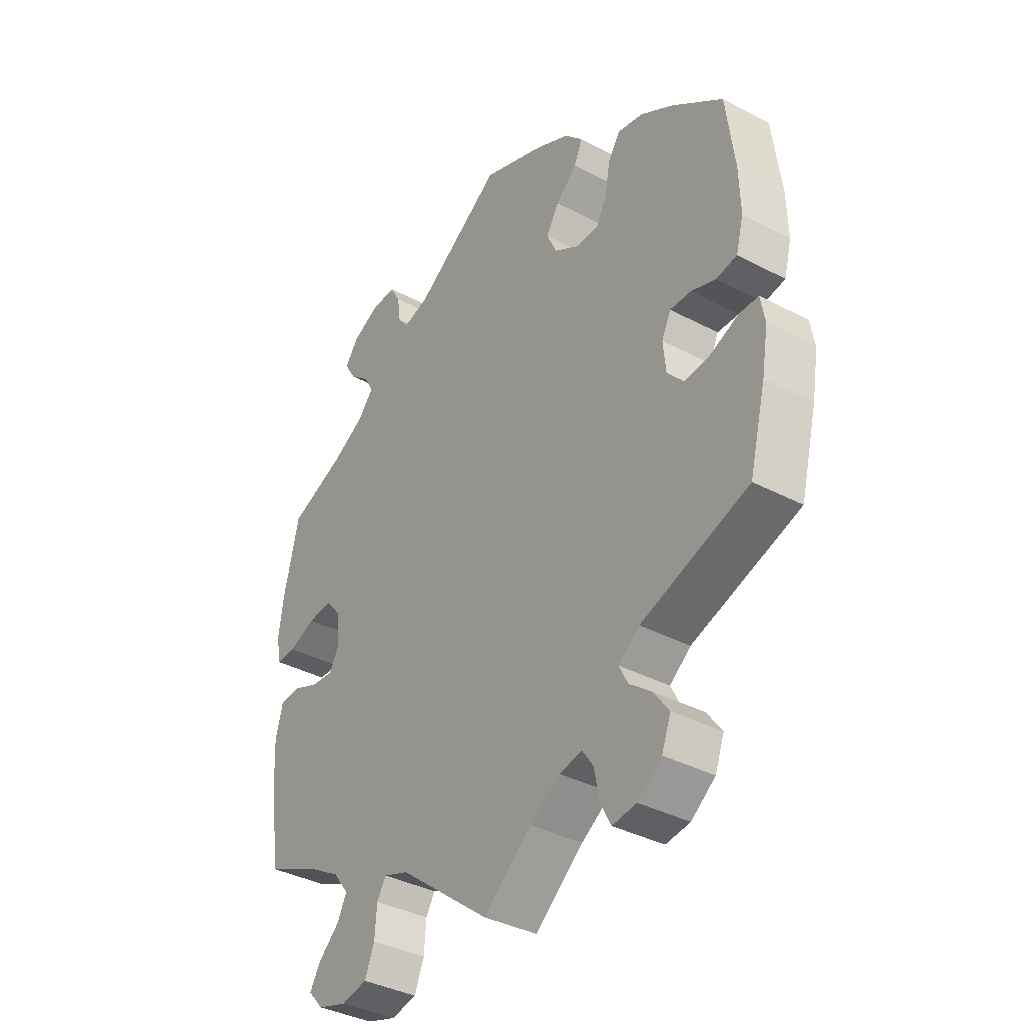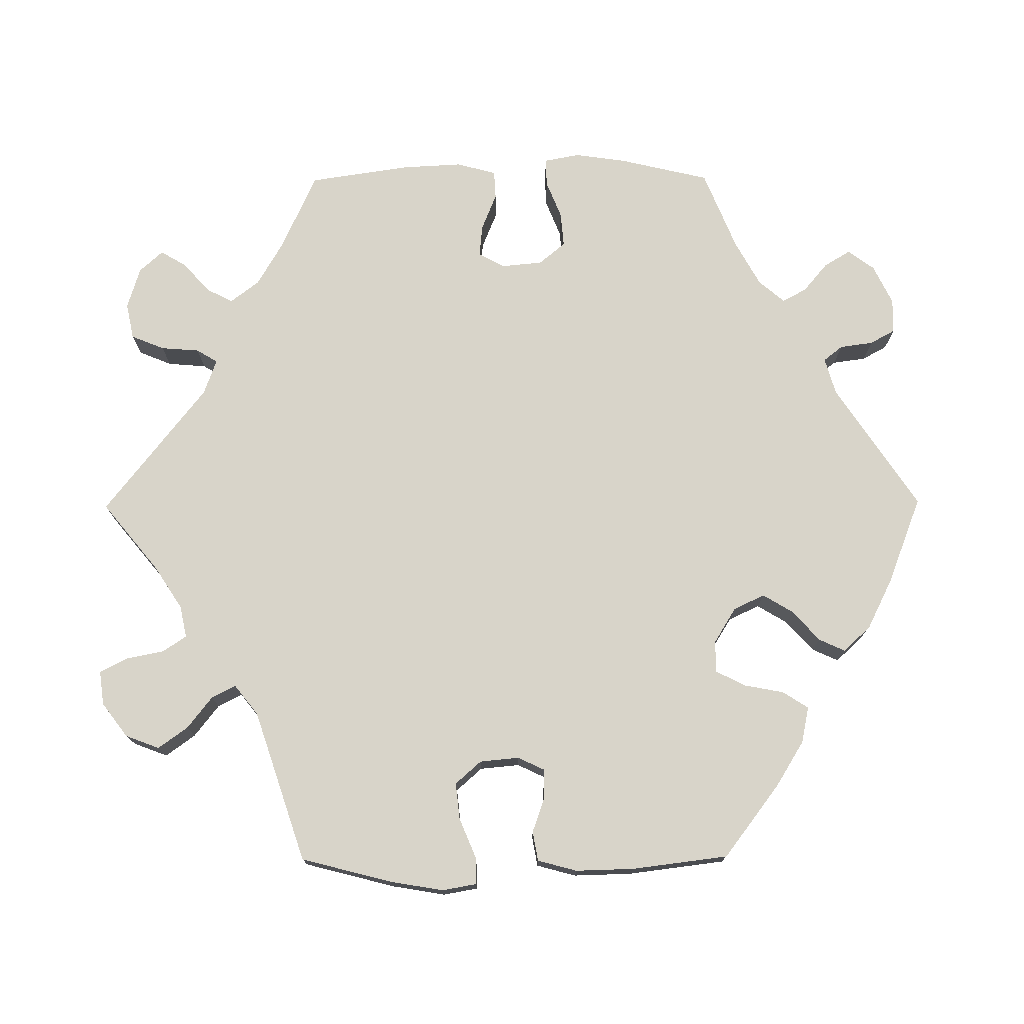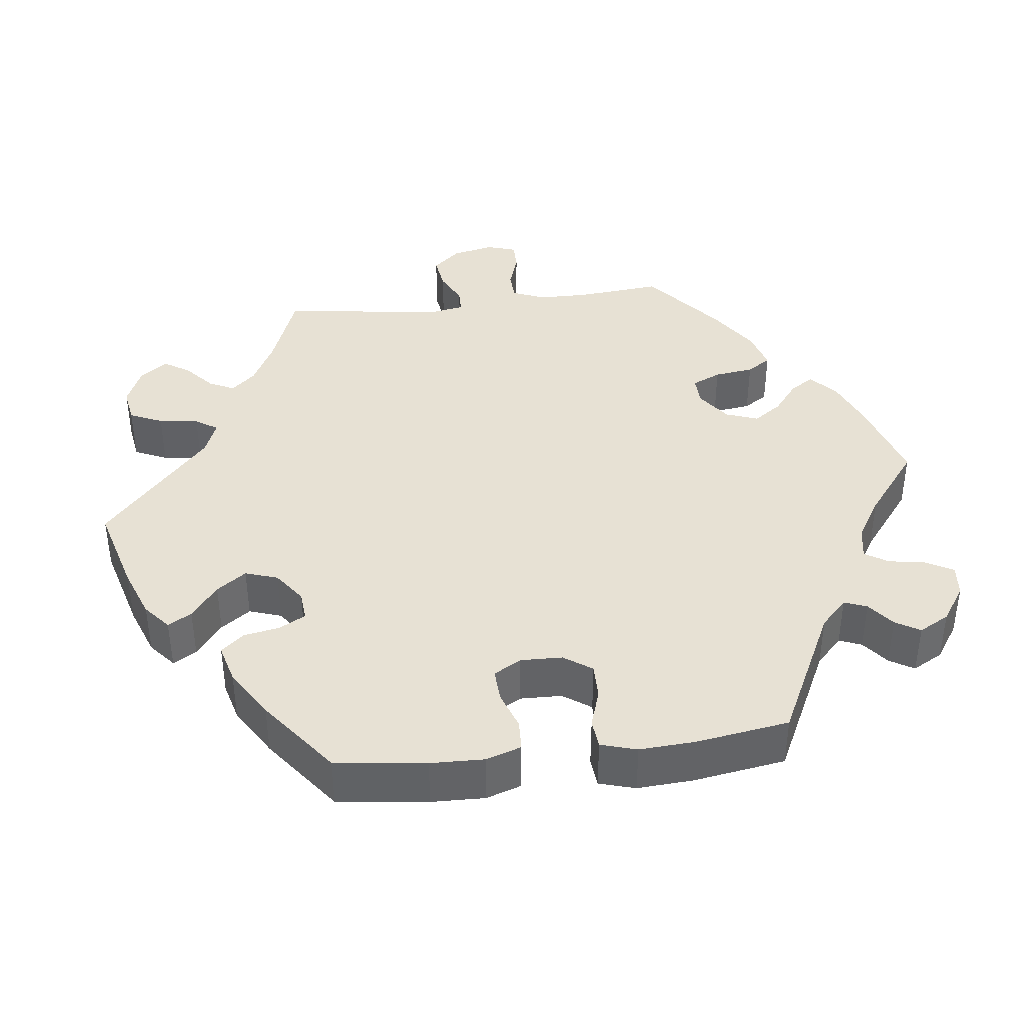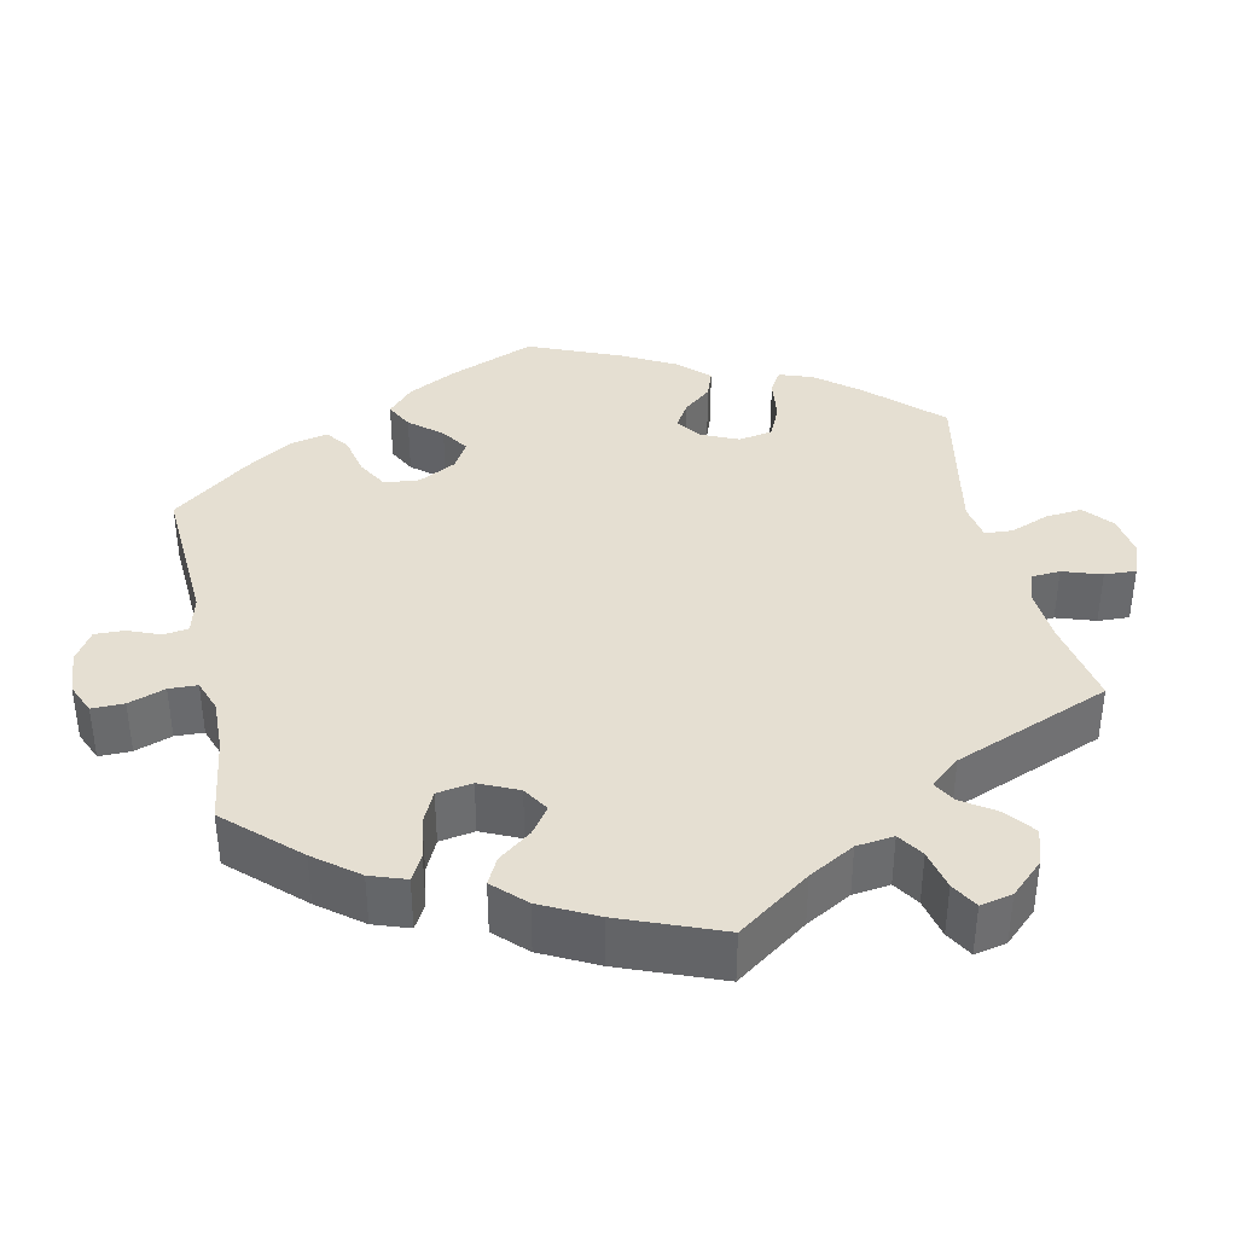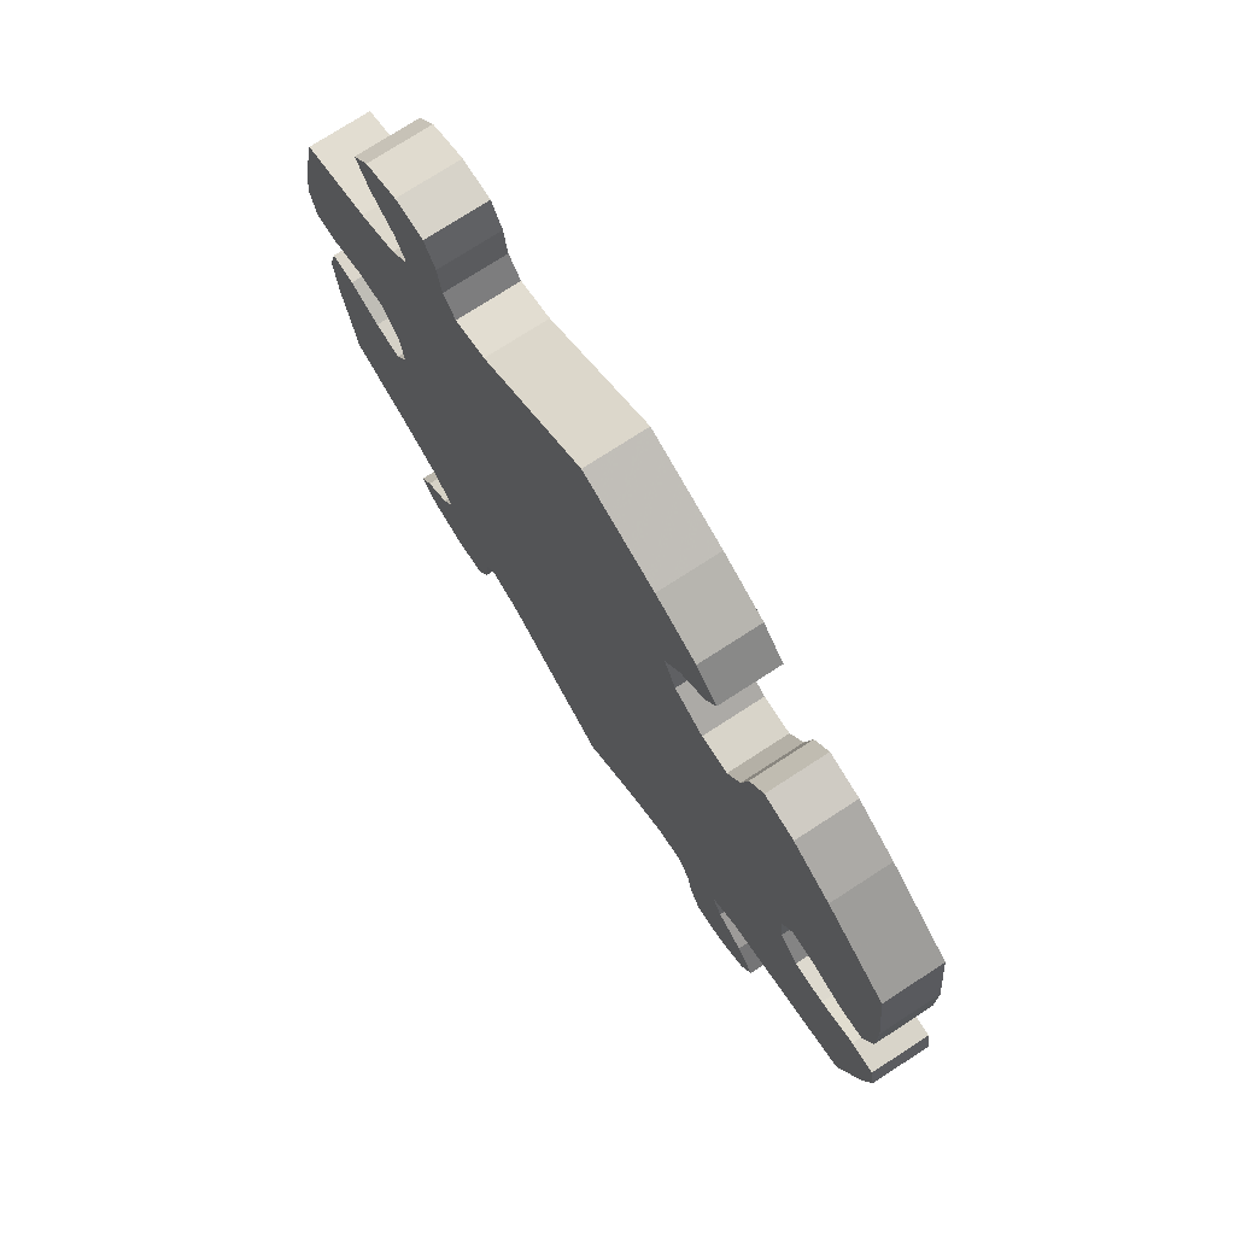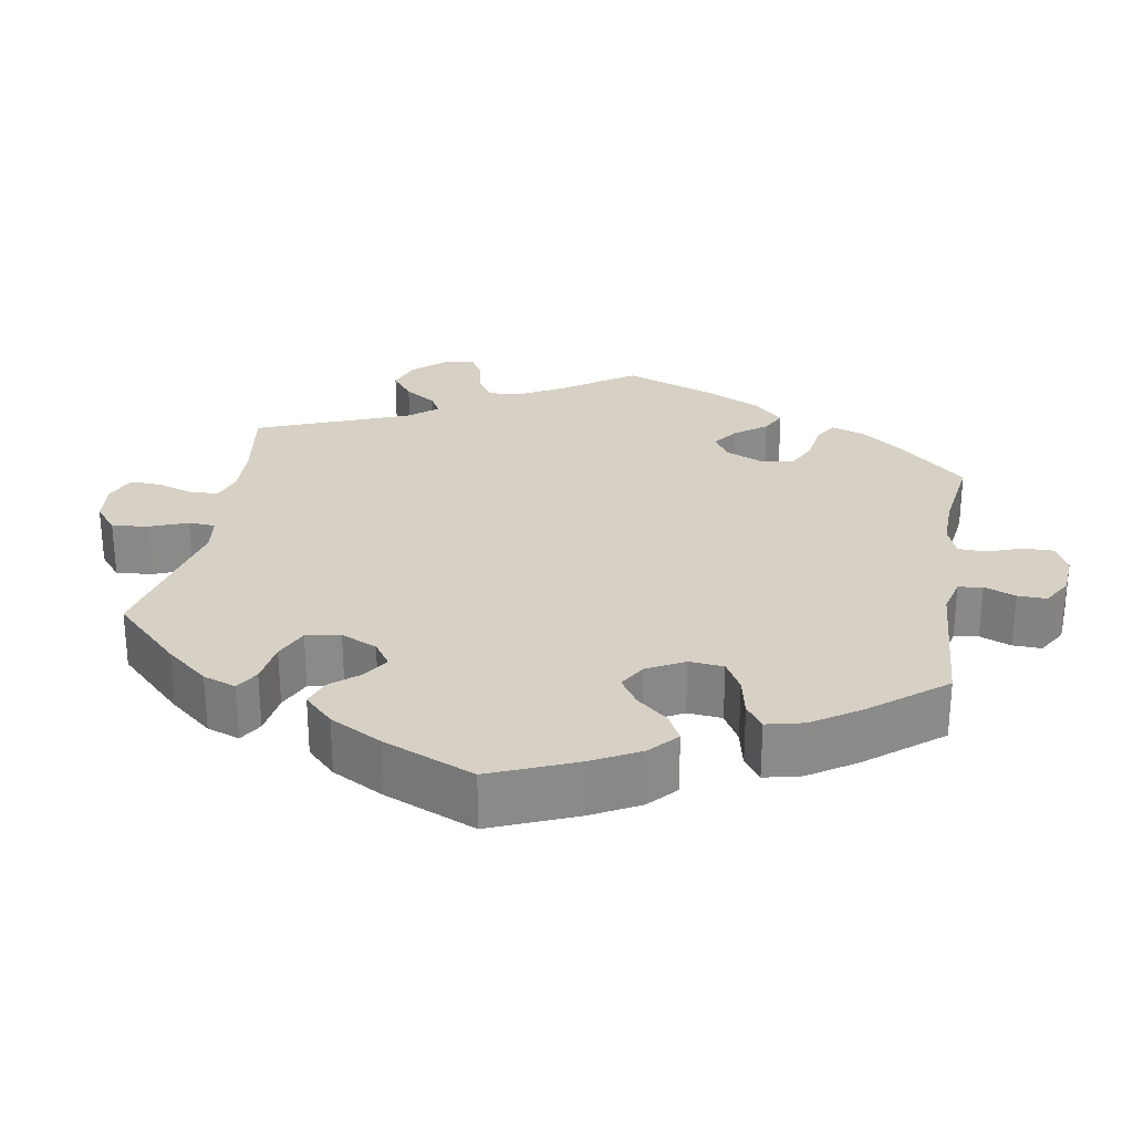
<metadata>
{"format":"obj","ext":"obj","renderer":"f3d","projection":"perspective","resolution":1024,"background":"white","views":[{"elev":-37.3,"azim":-124.2,"up":"+Z"},{"elev":75.0,"azim":-90.4,"up":"+Y"},{"elev":39.5,"azim":-37.0,"up":"+Y"},{"elev":37.4,"azim":107.9,"up":"+Y"},{"elev":75.7,"azim":-122.9,"up":"+Z"},{"elev":26.8,"azim":-50.2,"up":"+Y"}]}
</metadata>
<code>
v 0.528 0.07 0.17
v 0.538 0.07 0.101
v 0.529 0.07 0.054
v 0.492 0.07 0.055
v 0.442 0.07 0.075
v 0.396 0.07 0.079
v 0.367 0.07 0.044
v 0.362 0.07 -0.01
v 0.381 0.07 -0.045
v 0.423 0.07 -0.041
v 0.472 0.07 -0.021
v 0.51 0.07 -0.023
v 0.524 0.07 -0.076
v 0.52 0.07 -0.155
v 0.5 0.07 -0.289
v 0.397 0.07 -0.336
v 0.339 0.07 -0.37
v 0.31 0.07 -0.408
v 0.328 0.07 -0.443
v 0.367 0.07 -0.478
v 0.387 0.07 -0.512
v 0.359 0.07 -0.543
v 0.304 0.07 -0.56
v 0.256 0.07 -0.55
v 0.238 0.07 -0.506
v 0.234 0.07 -0.455
v 0.217 0.07 -0.427
v 0.17 0.07 -0.444
v 0 0.07 -0.578
v -0.09 0.07 -0.504
v -0.147 0.07 -0.467
v -0.189 0.07 -0.458
v -0.21 0.07 -0.489
v -0.22 0.07 -0.54
v -0.239 0.07 -0.576
v -0.284 0.07 -0.57
v -0.329 0.07 -0.536
v -0.346 0.07 -0.491
v -0.318 0.07 -0.452
v -0.276 0.07 -0.419
v -0.26 0.07 -0.387
v -0.299 0.07 -0.356
v -0.5 0.07 -0.289
v -0.531 0.07 -0.169
v -0.543 0.07 -0.098
v -0.535 0.07 -0.053
v -0.499 0.07 -0.053
v -0.446 0.07 -0.075
v -0.398 0.07 -0.08
v -0.368 0.07 -0.046
v -0.363 0.07 0.006
v -0.38 0.07 0.042
v -0.42 0.07 0.041
v -0.465 0.07 0.025
v -0.504 0.07 0.032
v -0.518 0.07 0.084
v -0.516 0.07 0.161
v -0.5 0.07 0.289
v -0.404 0.07 0.362
v -0.344 0.07 0.399
v -0.296 0.07 0.409
v -0.274 0.07 0.375
v -0.264 0.07 0.322
v -0.244 0.07 0.283
v -0.202 0.07 0.283
v -0.155 0.07 0.312
v -0.136 0.07 0.353
v -0.16 0.07 0.393
v -0.2 0.07 0.429
v -0.216 0.07 0.464
v -0.182 0.07 0.5
v -0.116 0.07 0.533
v 0 0.07 0.578
v 0.164 0.07 0.469
v 0.213 0.07 0.455
v 0.233 0.07 0.48
v 0.239 0.07 0.524
v 0.257 0.07 0.557
v 0.303 0.07 0.558
v 0.355 0.07 0.533
v 0.381 0.07 0.498
v 0.36 0.07 0.463
v 0.322 0.07 0.431
v 0.305 0.07 0.399
v 0.334 0.07 0.365
v 0.394 0.07 0.332
v 0.5 0.07 0.289
v 0.528 0 0.17
v 0.538 0 0.101
v 0.529 0 0.054
v 0.492 0 0.055
v 0.442 0 0.075
v 0.396 0 0.079
v 0.367 0 0.044
v 0.362 0 -0.01
v 0.381 0 -0.045
v 0.423 0 -0.041
v 0.472 0 -0.021
v 0.51 0 -0.023
v 0.524 0 -0.076
v 0.52 0 -0.155
v 0.5 0 -0.289
v 0.397 0 -0.336
v 0.339 0 -0.37
v 0.31 0 -0.408
v 0.328 0 -0.443
v 0.367 0 -0.478
v 0.387 0 -0.512
v 0.359 0 -0.543
v 0.304 0 -0.56
v 0.256 0 -0.55
v 0.238 0 -0.506
v 0.234 0 -0.455
v 0.217 0 -0.427
v 0.17 0 -0.444
v 0 0 -0.578
v -0.09 0 -0.504
v -0.147 0 -0.467
v -0.189 0 -0.458
v -0.21 0 -0.489
v -0.22 0 -0.54
v -0.239 0 -0.576
v -0.284 0 -0.57
v -0.329 0 -0.536
v -0.346 0 -0.491
v -0.318 0 -0.452
v -0.276 0 -0.419
v -0.26 0 -0.387
v -0.299 0 -0.356
v -0.5 0 -0.289
v -0.531 0 -0.169
v -0.543 0 -0.098
v -0.535 0 -0.053
v -0.499 0 -0.053
v -0.446 0 -0.075
v -0.398 0 -0.08
v -0.368 0 -0.046
v -0.363 0 0.006
v -0.38 0 0.042
v -0.42 0 0.041
v -0.465 0 0.025
v -0.504 0 0.032
v -0.518 0 0.084
v -0.516 0 0.161
v -0.5 0 0.289
v -0.404 0 0.362
v -0.344 0 0.399
v -0.296 0 0.409
v -0.274 0 0.375
v -0.264 0 0.322
v -0.244 0 0.283
v -0.202 0 0.283
v -0.155 0 0.312
v -0.136 0 0.353
v -0.16 0 0.393
v -0.2 0 0.429
v -0.216 0 0.464
v -0.182 0 0.5
v -0.116 0 0.533
v 0 0 0.578
v 0.164 0 0.469
v 0.213 0 0.455
v 0.233 0 0.48
v 0.239 0 0.524
v 0.257 0 0.557
v 0.303 0 0.558
v 0.355 0 0.533
v 0.381 0 0.498
v 0.36 0 0.463
v 0.322 0 0.431
v 0.305 0 0.399
v 0.334 0 0.365
v 0.394 0 0.332
v 0.5 0 0.289
f 86 87 1 2
f 85 86 2 3
f 84 85 3 4
f 80 81 82 83
f 80 83 84
f 79 80 84
f 76 77 78 79
f 75 76 79 84
f 74 75 84 4
f 68 69 70 71
f 67 68 71 72
f 60 61 62 63
f 60 63 64
f 59 60 64
f 58 59 64
f 57 58 64
f 56 57 64 65
f 53 54 55 56
f 52 53 56 65
f 45 46 47 48
f 45 48 49
f 42 43 44 45
f 41 42 45 49
f 37 38 39 40
f 37 40 41
f 36 37 41
f 33 34 35 36
f 32 33 36 41
f 31 32 41 49
f 28 29 30
f 27 28 30 31
f 23 24 25 26
f 23 26 27
f 22 23 27
f 19 20 21 22
f 18 19 22 27
f 17 18 27 31
f 13 14 15 16
f 10 11 12 13
f 9 10 13 16
f 8 9 16 17
f 73 74 4 5
f 67 72 73 5
f 66 67 5 6
f 51 52 65 66
f 50 51 66 6
f 49 50 6 7
f 8 17 31 49
f 7 8 49
f 89 88 174 173
f 90 89 173 172
f 91 90 172 171
f 170 169 168 167
f 171 170 167
f 171 167 166
f 166 165 164 163
f 171 166 163 162
f 91 171 162 161
f 158 157 156 155
f 159 158 155 154
f 150 149 148 147
f 151 150 147
f 151 147 146
f 151 146 145
f 151 145 144
f 152 151 144 143
f 143 142 141 140
f 152 143 140 139
f 135 134 133 132
f 136 135 132
f 132 131 130 129
f 136 132 129 128
f 127 126 125 124
f 128 127 124
f 128 124 123
f 123 122 121 120
f 128 123 120 119
f 136 128 119 118
f 117 116 115
f 118 117 115 114
f 113 112 111 110
f 114 113 110
f 114 110 109
f 109 108 107 106
f 114 109 106 105
f 118 114 105 104
f 103 102 101 100
f 100 99 98 97
f 103 100 97 96
f 104 103 96 95
f 92 91 161 160
f 92 160 159 154
f 93 92 154 153
f 153 152 139 138
f 93 153 138 137
f 94 93 137 136
f 136 118 104 95
f 136 95 94
f 1 88 89 2
f 2 89 90 3
f 3 90 91 4
f 4 91 92 5
f 5 92 93 6
f 6 93 94 7
f 7 94 95 8
f 8 95 96 9
f 9 96 97 10
f 10 97 98 11
f 11 98 99 12
f 12 99 100 13
f 13 100 101 14
f 14 101 102 15
f 15 102 103 16
f 16 103 104 17
f 17 104 105 18
f 18 105 106 19
f 19 106 107 20
f 20 107 108 21
f 21 108 109 22
f 22 109 110 23
f 23 110 111 24
f 24 111 112 25
f 25 112 113 26
f 26 113 114 27
f 27 114 115 28
f 28 115 116 29
f 29 116 117 30
f 30 117 118 31
f 31 118 119 32
f 32 119 120 33
f 33 120 121 34
f 34 121 122 35
f 35 122 123 36
f 36 123 124 37
f 37 124 125 38
f 38 125 126 39
f 39 126 127 40
f 40 127 128 41
f 41 128 129 42
f 42 129 130 43
f 43 130 131 44
f 44 131 132 45
f 45 132 133 46
f 46 133 134 47
f 47 134 135 48
f 48 135 136 49
f 49 136 137 50
f 50 137 138 51
f 51 138 139 52
f 52 139 140 53
f 53 140 141 54
f 54 141 142 55
f 55 142 143 56
f 56 143 144 57
f 57 144 145 58
f 58 145 146 59
f 59 146 147 60
f 60 147 148 61
f 61 148 149 62
f 62 149 150 63
f 63 150 151 64
f 64 151 152 65
f 65 152 153 66
f 66 153 154 67
f 67 154 155 68
f 68 155 156 69
f 69 156 157 70
f 70 157 158 71
f 71 158 159 72
f 72 159 160 73
f 73 160 161 74
f 74 161 162 75
f 75 162 163 76
f 76 163 164 77
f 77 164 165 78
f 78 165 166 79
f 79 166 167 80
f 80 167 168 81
f 81 168 169 82
f 82 169 170 83
f 83 170 171 84
f 84 171 172 85
f 85 172 173 86
f 86 173 174 87
f 87 174 88 1

</code>
